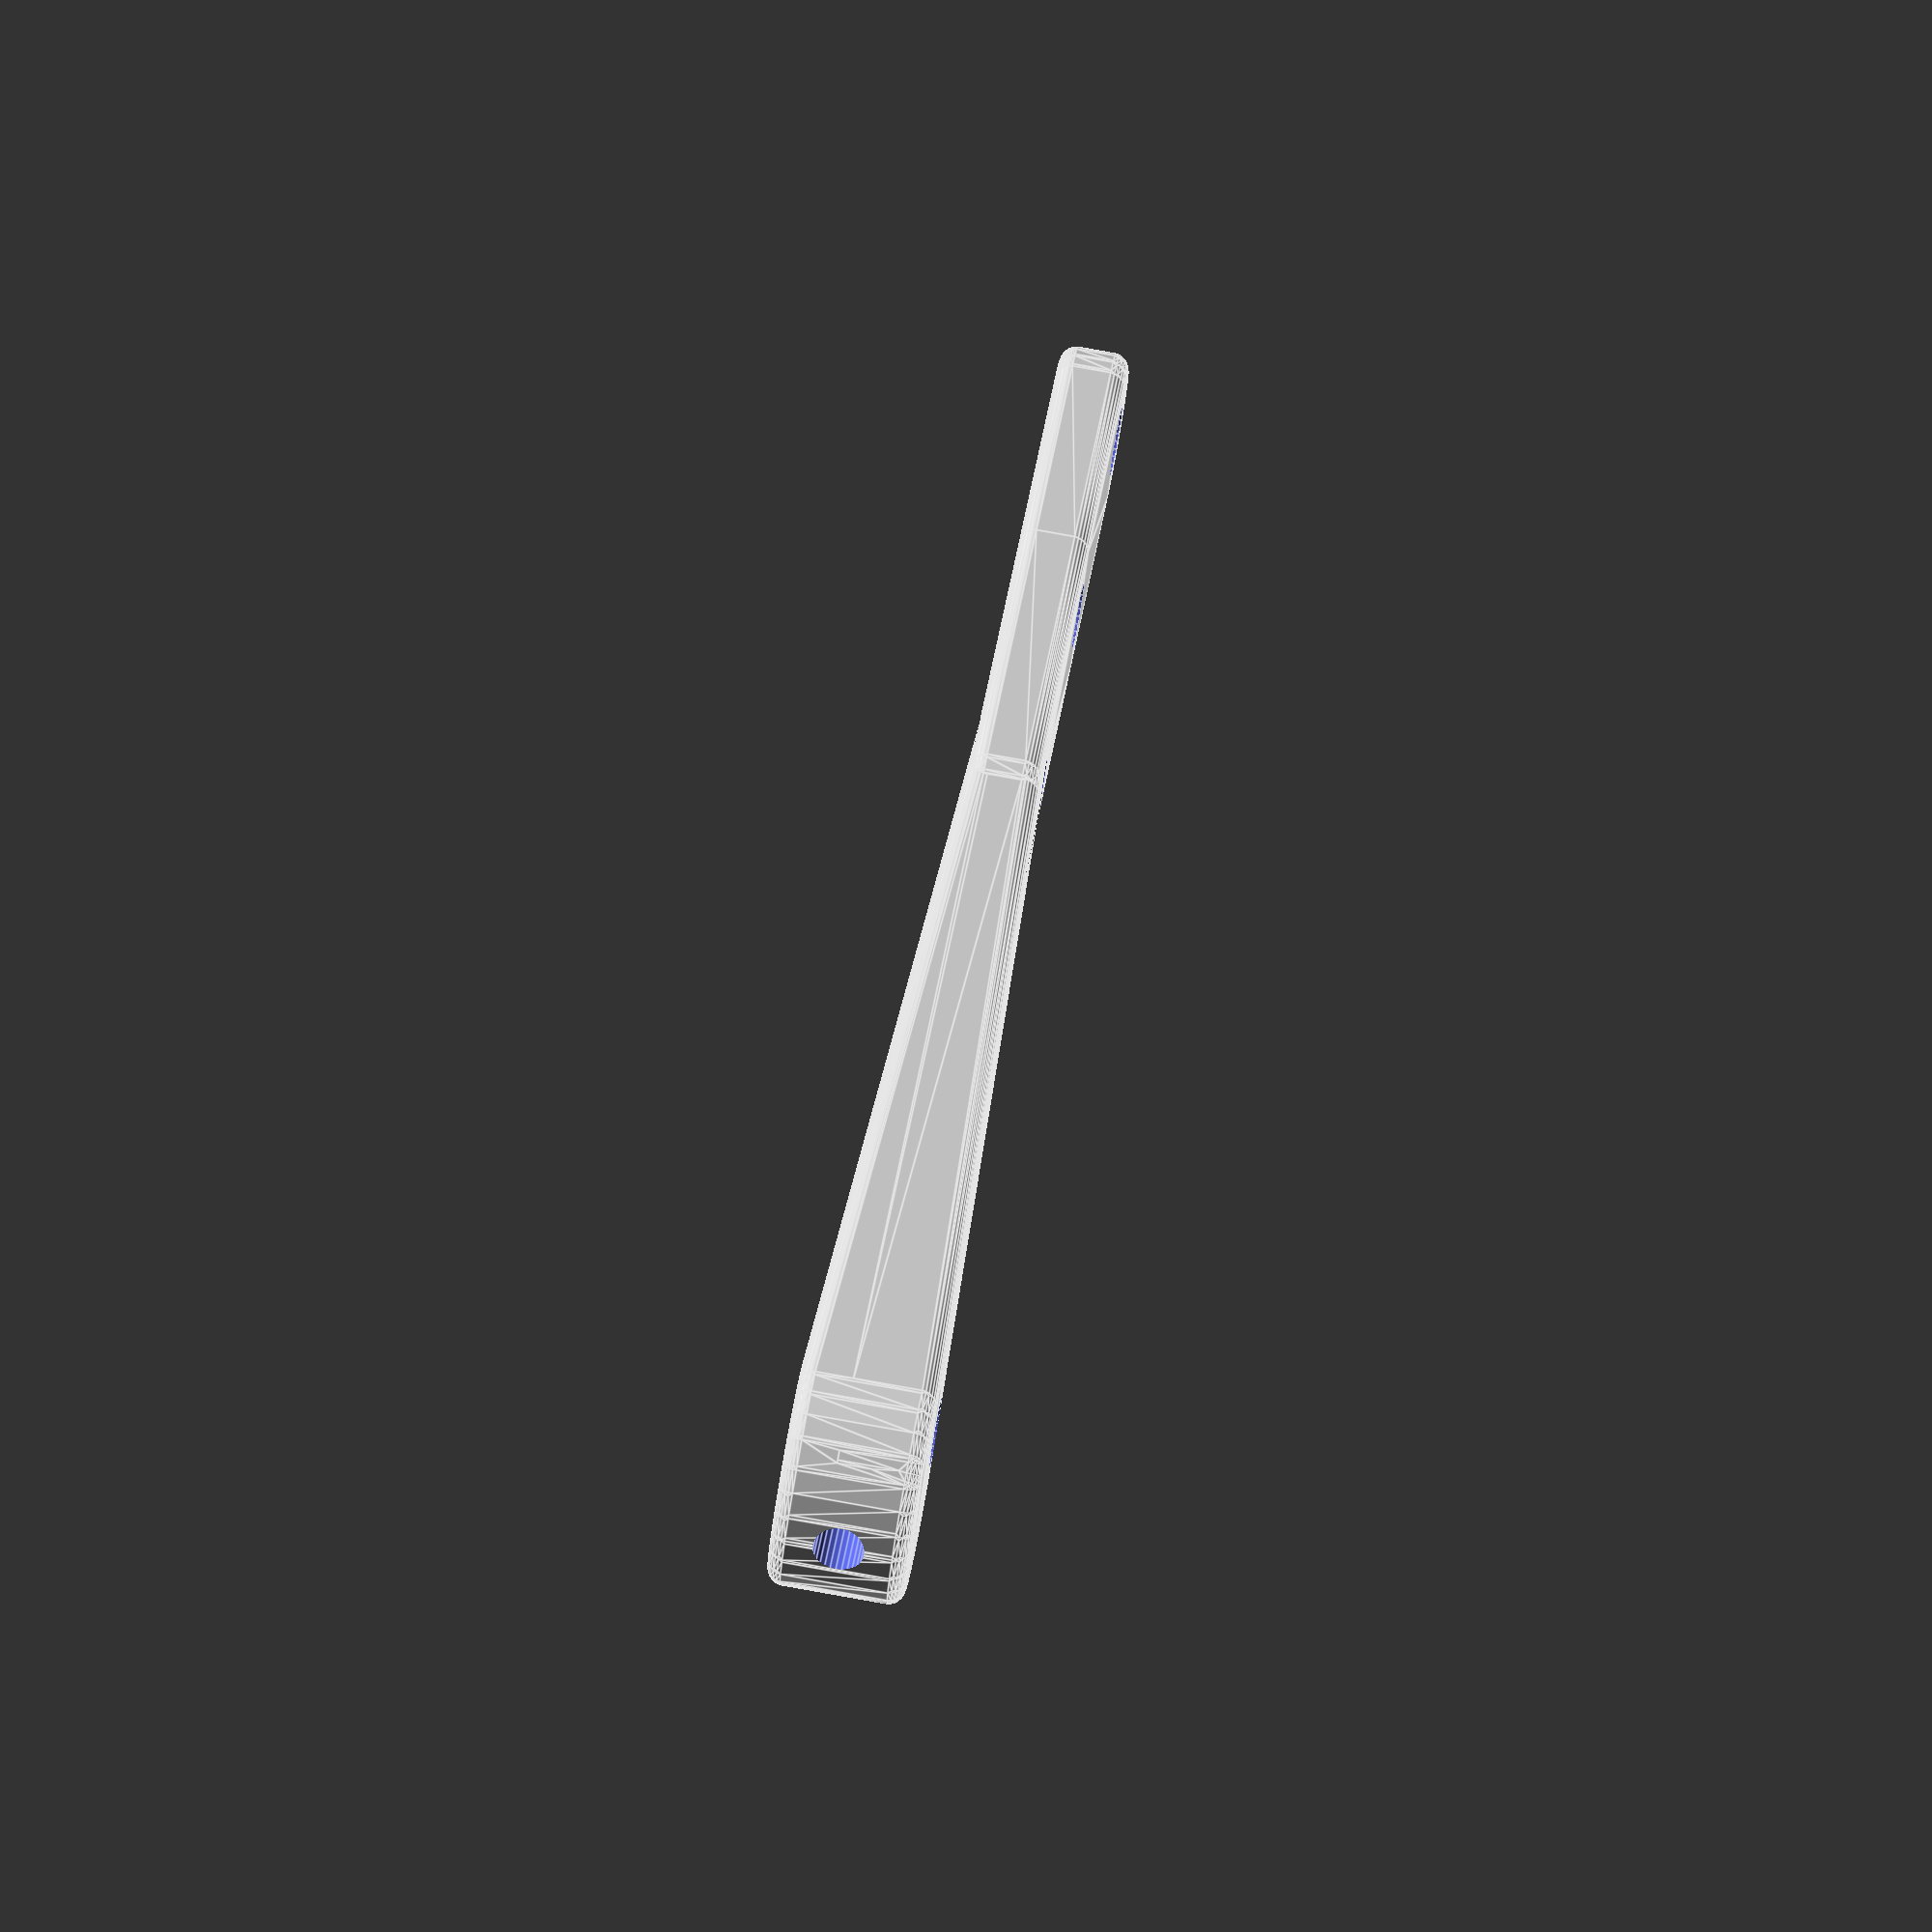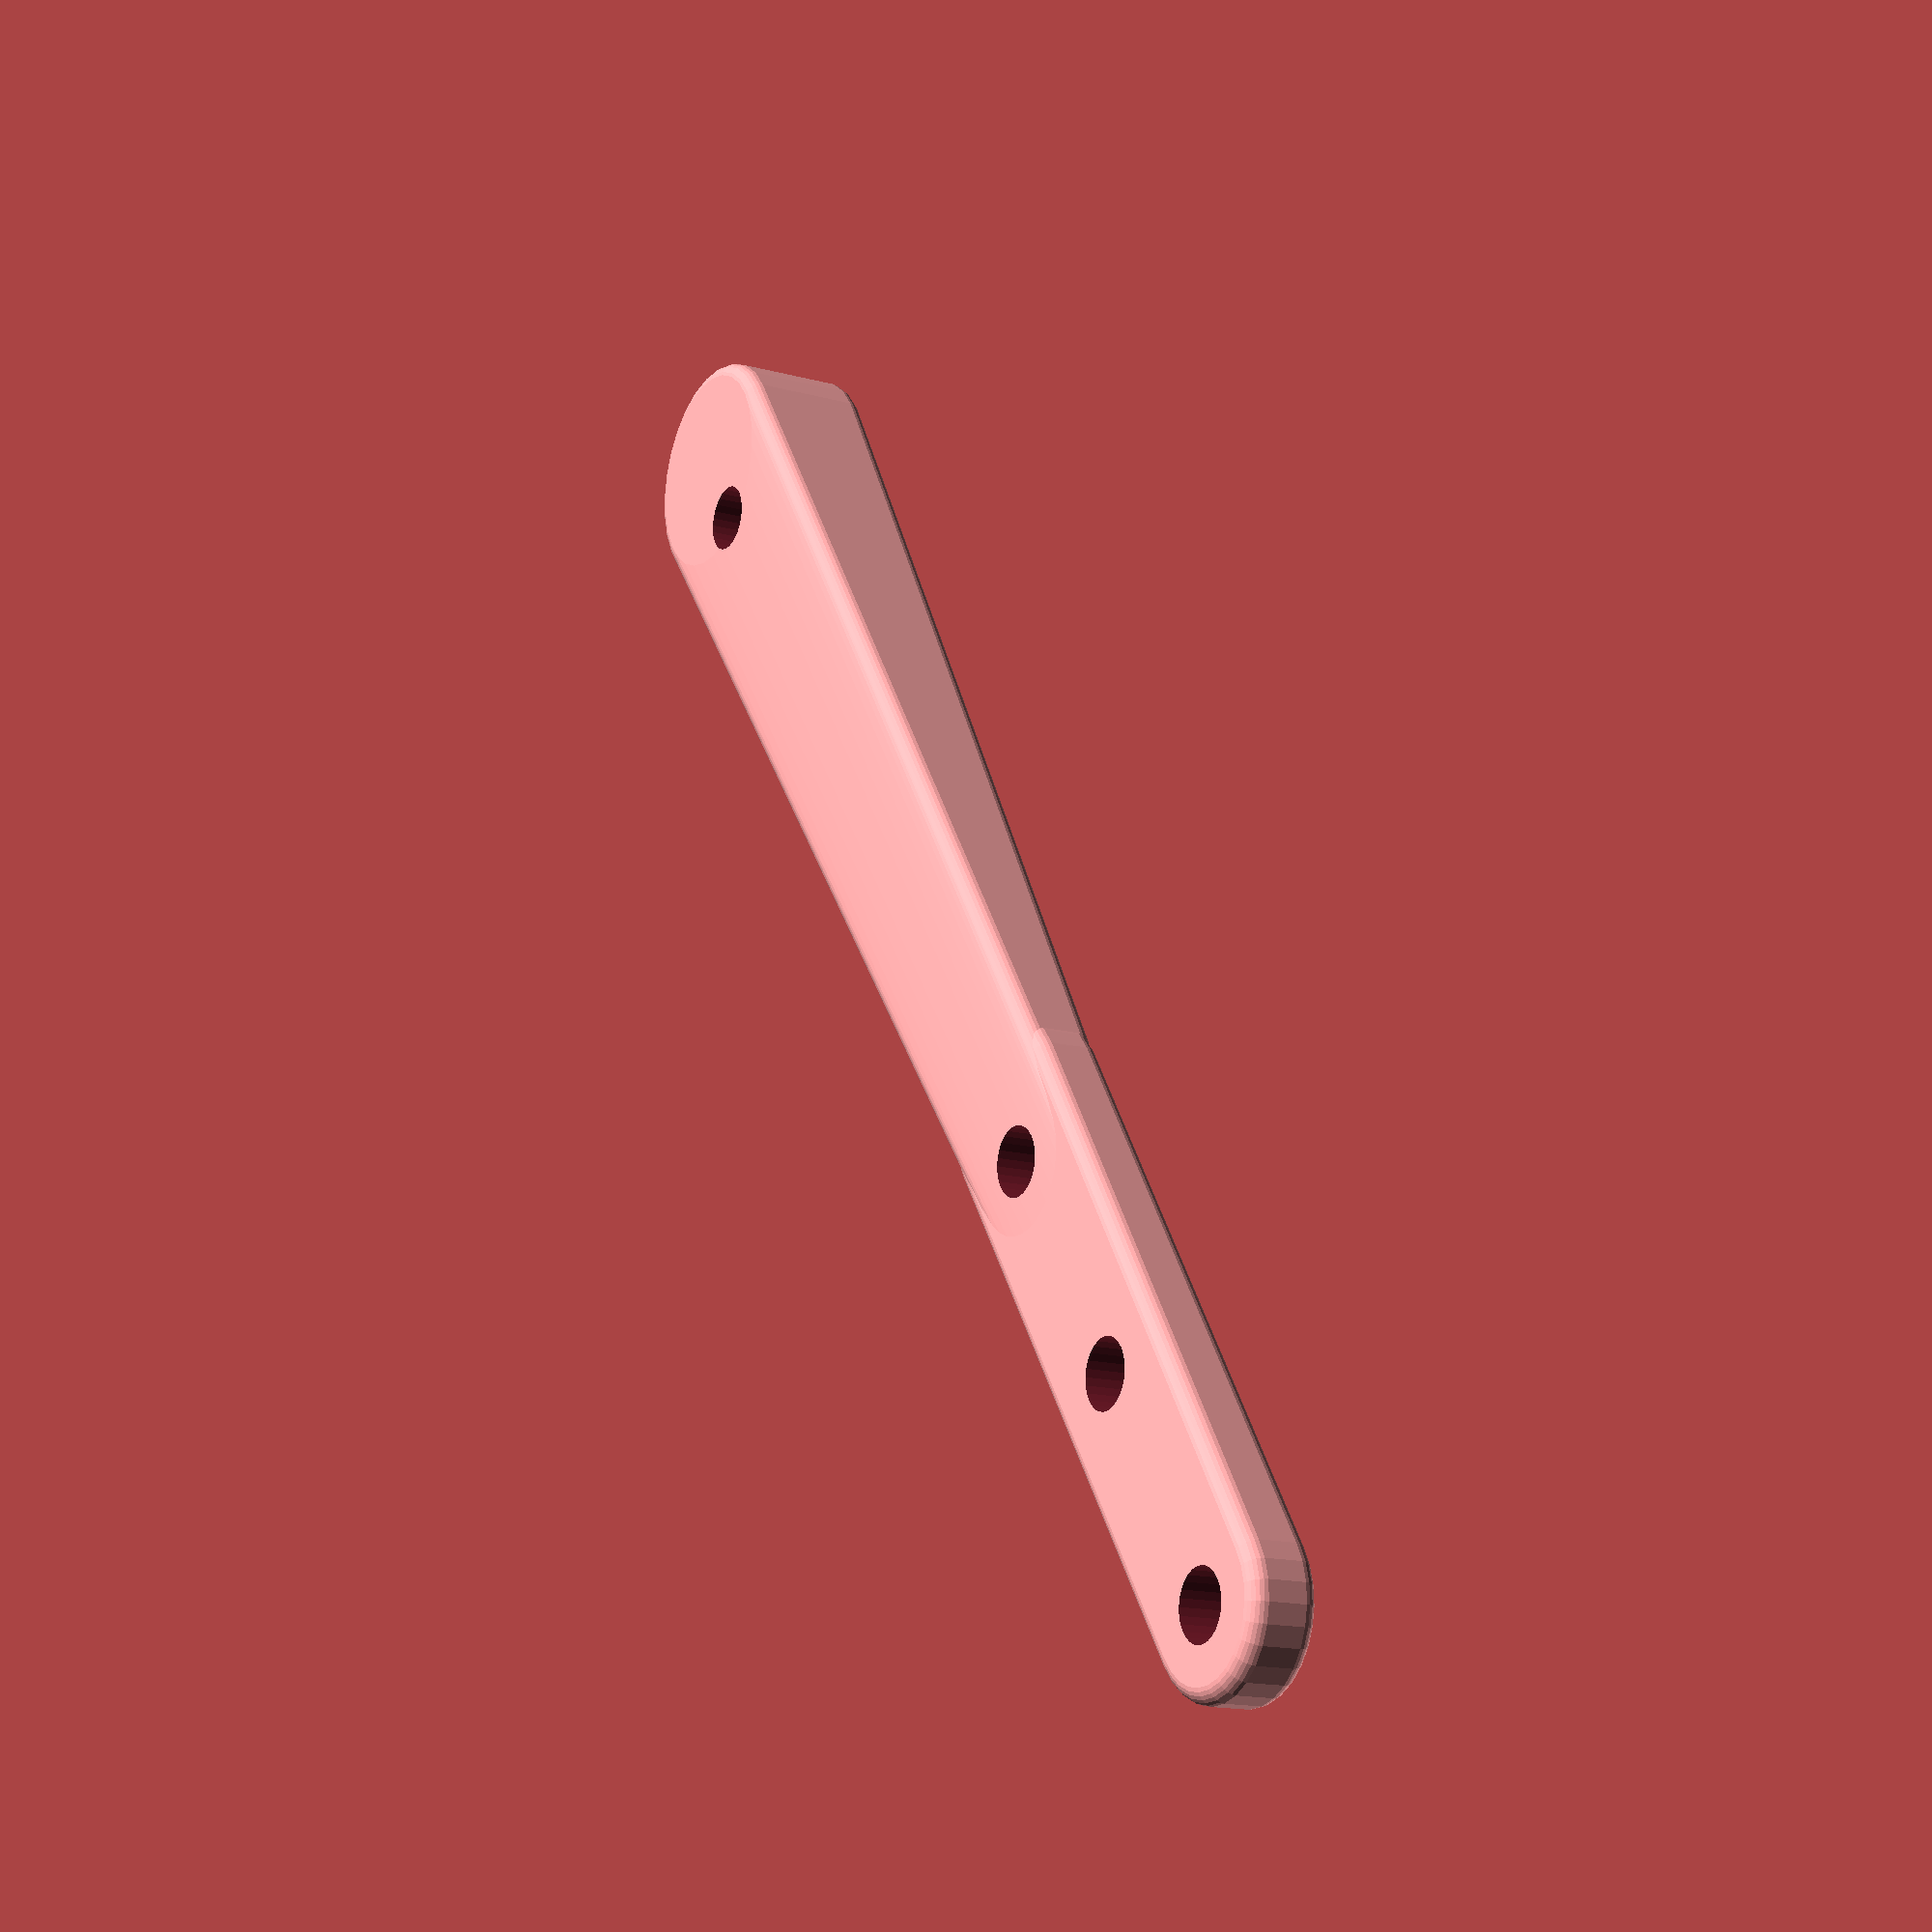
<openscad>

$fn=28;

length = 90;
set_length = 5;
bolt_d=6;
end_bolt=4;

use_bolt = 0;

//rotate(1.5, [0, 1, 0])
difference() {
  minkowski() {
 union() {
    hull() {
        translate([-set_length, 0, 0])
            cylinder(h=6, r=bolt_d*1, center=true);
        translate([length-end_bolt*8, 0, 0])
            cylinder(h=2, r=end_bolt*1, center=true);
    }
    hull() {
        translate([length-end_bolt*9, 0, 0])
            cylinder(h=2, r=end_bolt*1.1, center=true);
        translate([length, 0, 0])
            cylinder(h=2, r=end_bolt*1, center=true);
    }
}
   
   sphere(1);
   }
   
   if(use_bolt) {
    bolt(6);
   } else
   cylinder(r=2, h= 10, center=true);
   
//    holes for arm attachment to ball socket
    for(x=[0:2])
        translate([length-x*end_bolt*4, 0, 0])
            cylinder(h=15, r=end_bolt/2, center=true);


translate([-4, 0, 0])
  rotate(-90, [0, 1, 0])
     cylinder(h=15, r=1.5);
}




module bolt(bolt_d) {
    difference() {
        union() {
            cylinder(h=16, r=bolt_d/2, center=true);
            for(i=[0:17])
                rotate(i*360/18)
                    translate([bolt_d/2, 0, 0])
                        cylinder(r=.5, h=16, center=true, $fn=3);
        }
        
        translate([0, 0, -2])
        cube([20, .8, 14], center=true);
    }
    translate([0, 0, 2.5])
       cylinder(h=20, r=bolt_d/2+.5);
}

</openscad>
<views>
elev=280.8 azim=140.3 roll=100.2 proj=o view=edges
elev=195.7 azim=304.2 roll=299.5 proj=p view=solid
</views>
